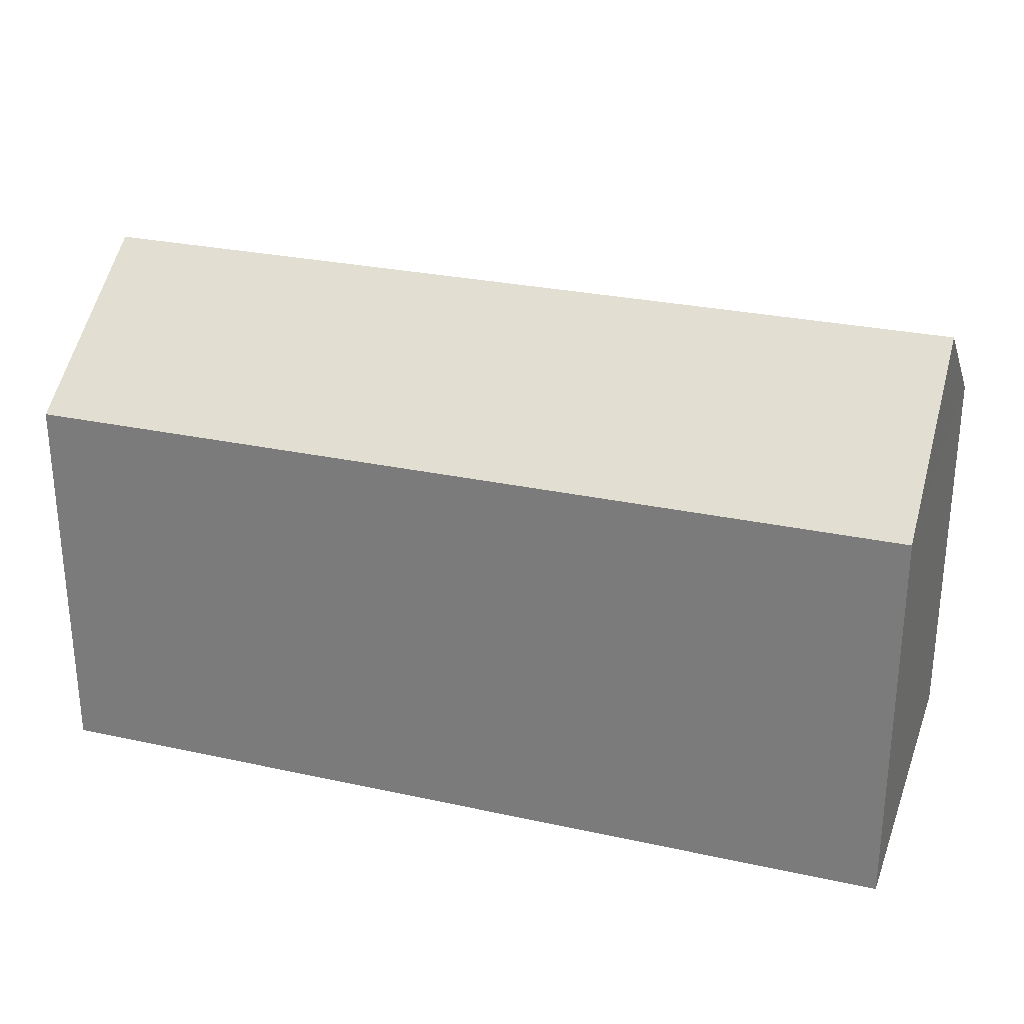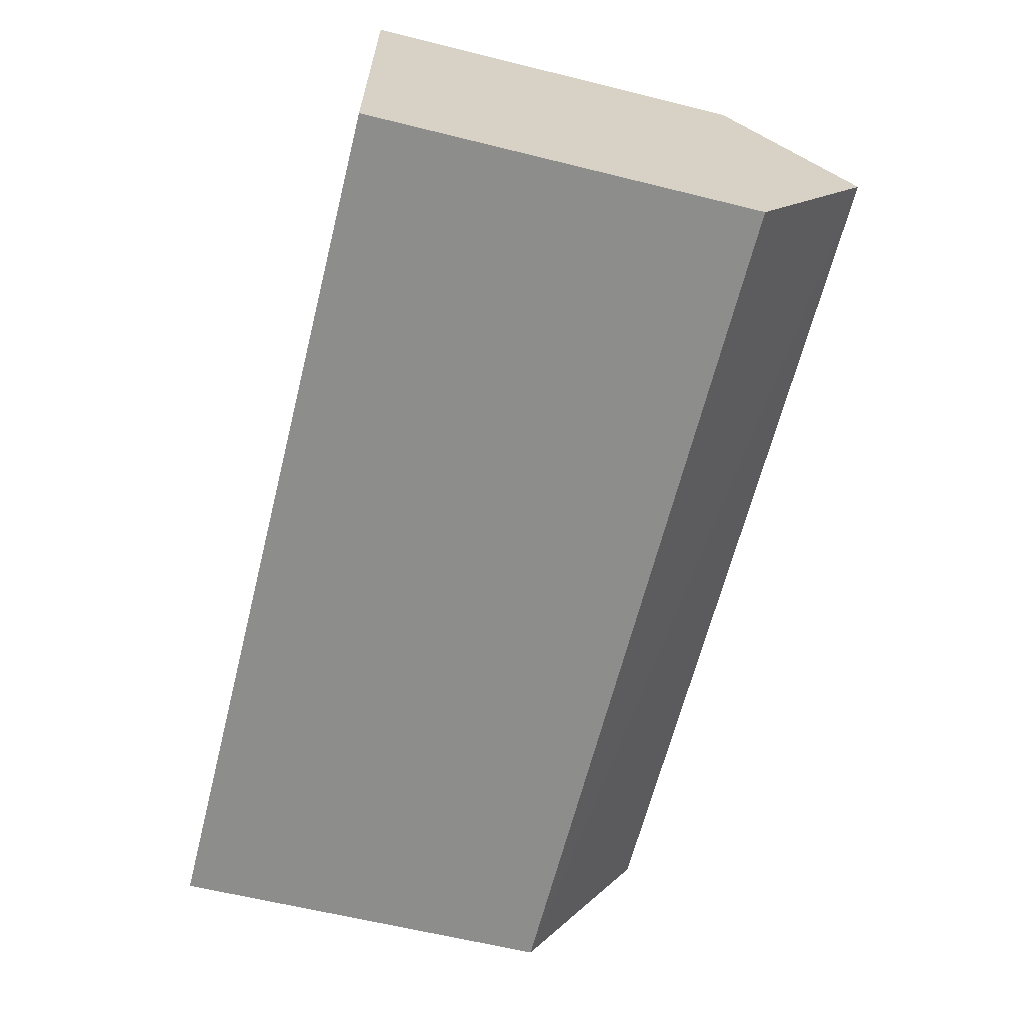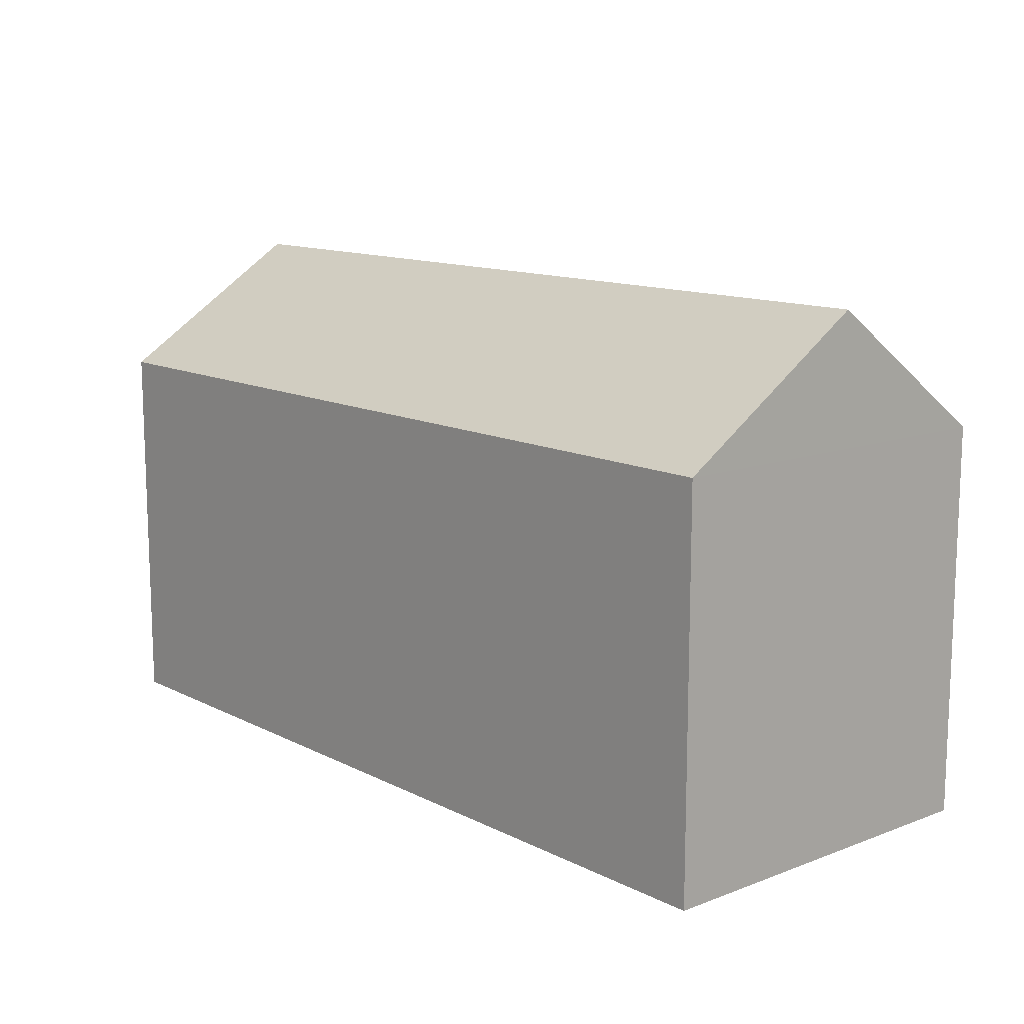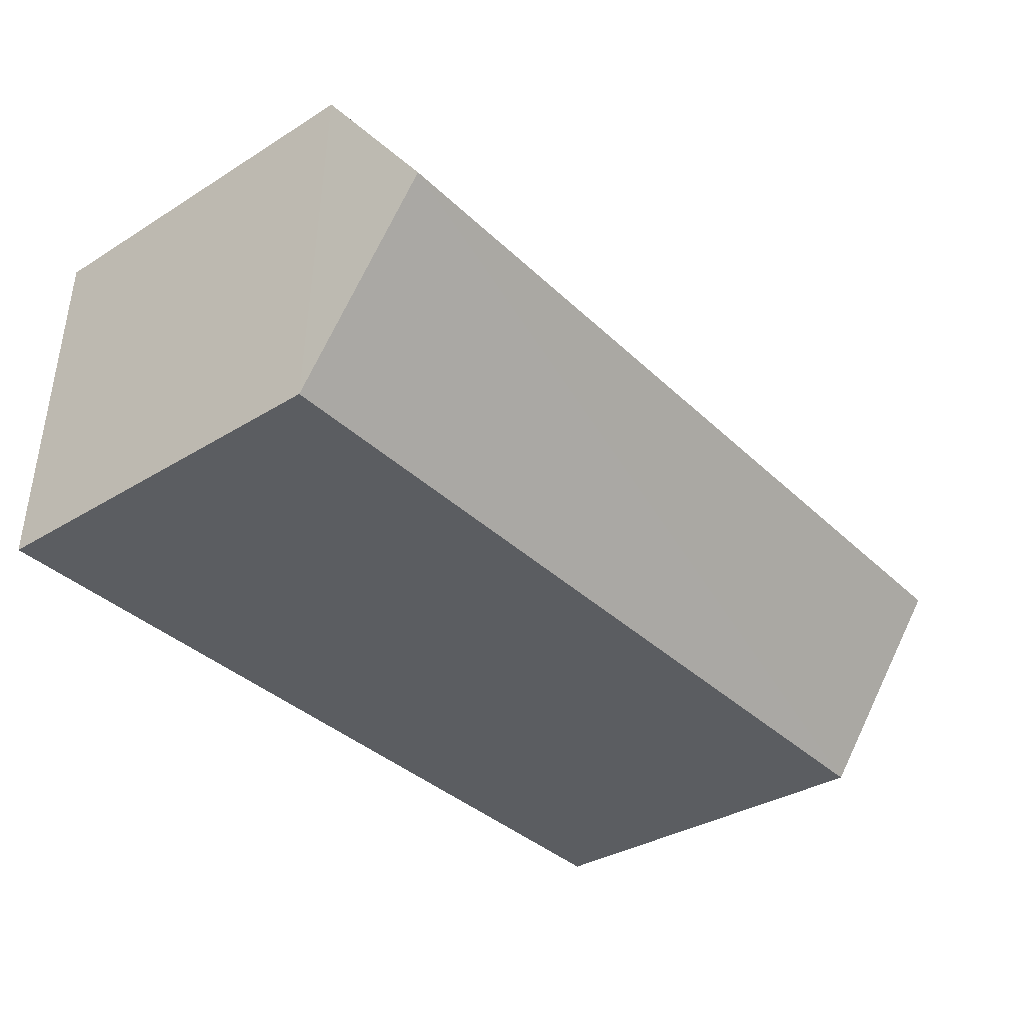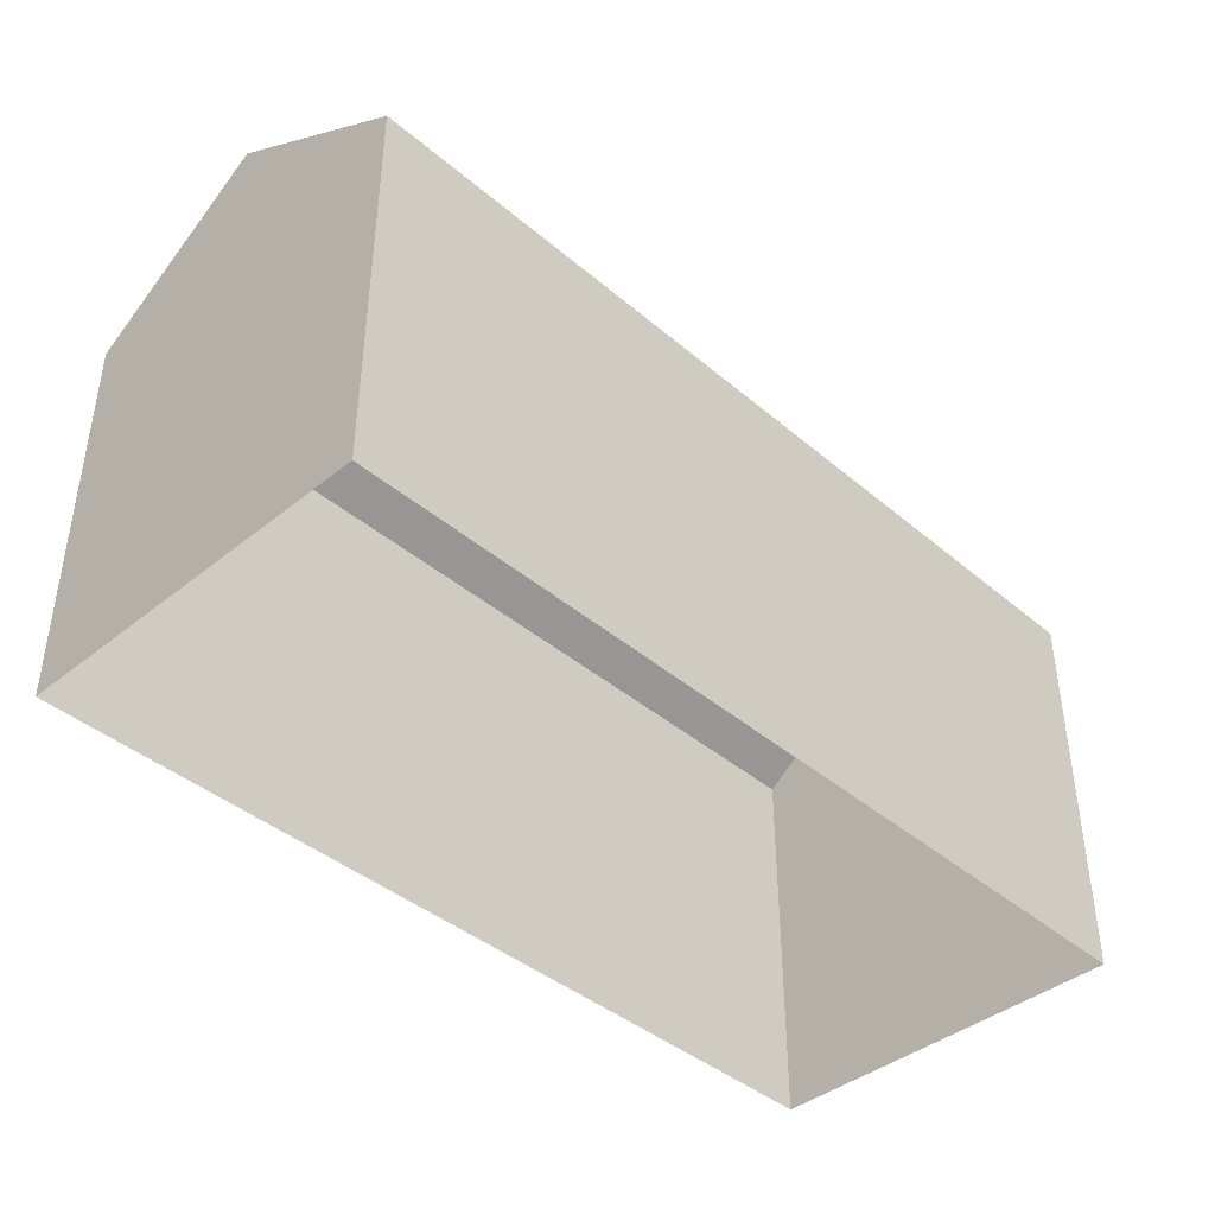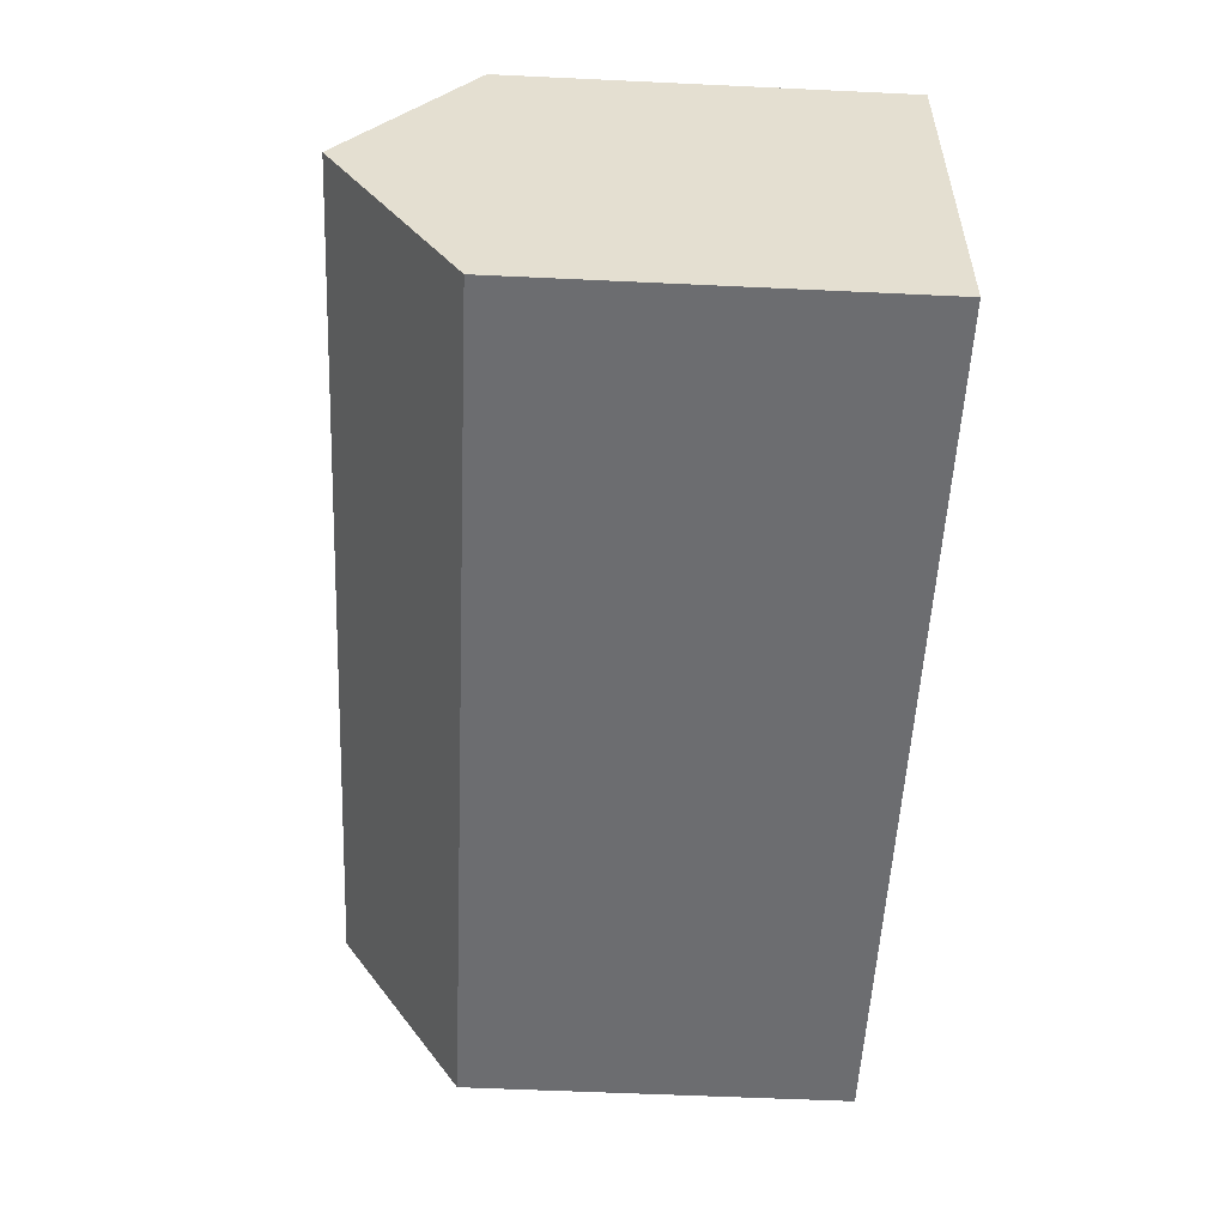
<metadata>
{"format":"obj","ext":"obj","renderer":"f3d","projection":"perspective","resolution":1024,"background":"white","views":[{"elev":27.6,"azim":16.6,"up":"+Z"},{"elev":-62.4,"azim":-104.1,"up":"+Y"},{"elev":12.6,"azim":46.9,"up":"+Z"},{"elev":-34.5,"azim":-50.2,"up":"+Y"},{"elev":-41.3,"azim":-47.7,"up":"+Z"},{"elev":-56.0,"azim":87.4,"up":"+Y"}]}
</metadata>
<code>
v -3.73e+05 -1.036e+05 29.98
v -3.73e+05 -1.037e+05 29.98
v -3.73e+05 -1.037e+05 29.98
v -3.73e+05 -1.036e+05 29.98
v -3.73e+05 -1.037e+05 37.5
v -3.73e+05 -1.037e+05 35.66
v -3.73e+05 -1.037e+05 37.5
v -3.73e+05 -1.037e+05 35.66
v -3.73e+05 -1.036e+05 35.66
v -3.73e+05 -1.036e+05 35.66
f 1 2 3
f 1 4 2
f 5 6 7
f 5 8 6
f 9 10 5
f 7 9 5
f 8 3 2
f 6 8 2
f 2 4 6
f 6 9 7
f 6 4 9
f 10 4 1
f 10 9 4
f 10 1 8
f 10 8 5
f 1 3 8

</code>
